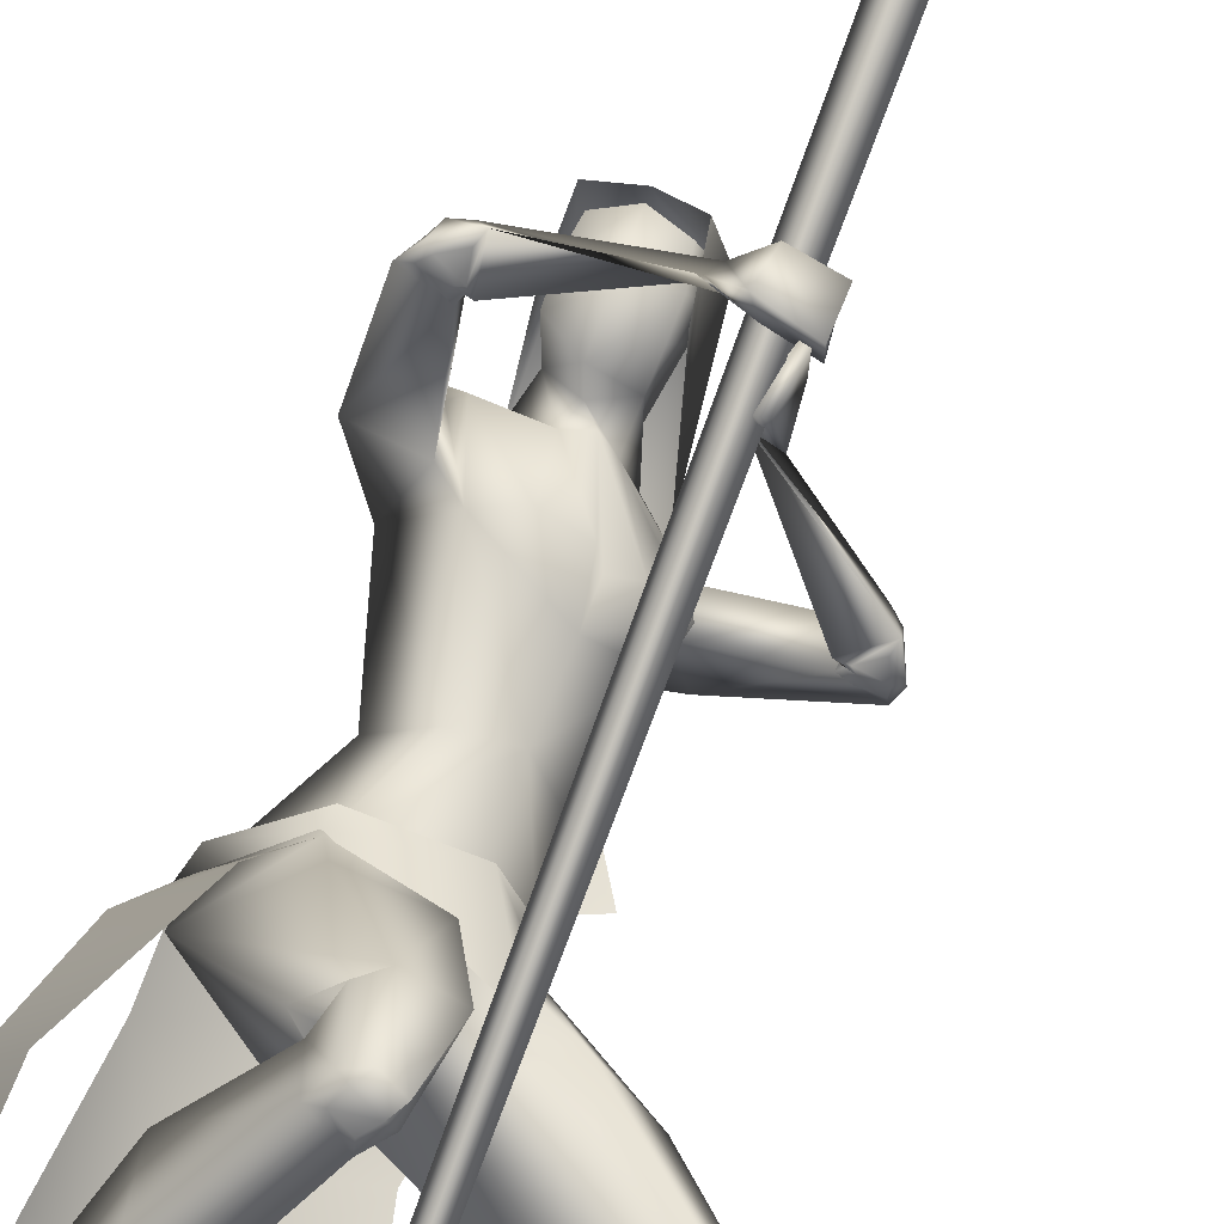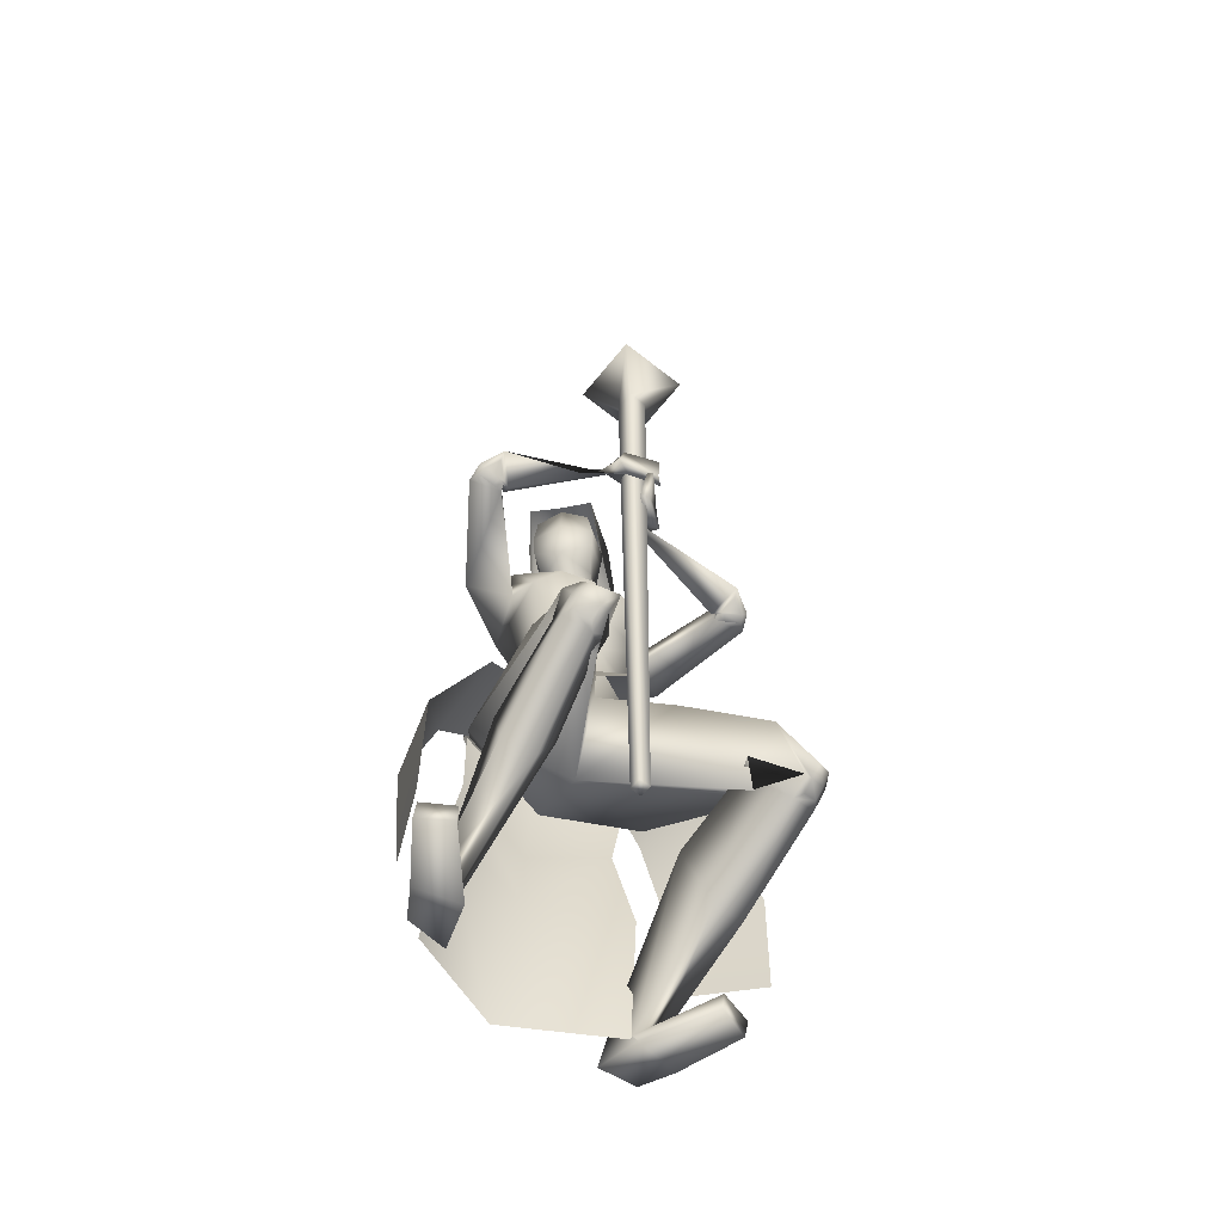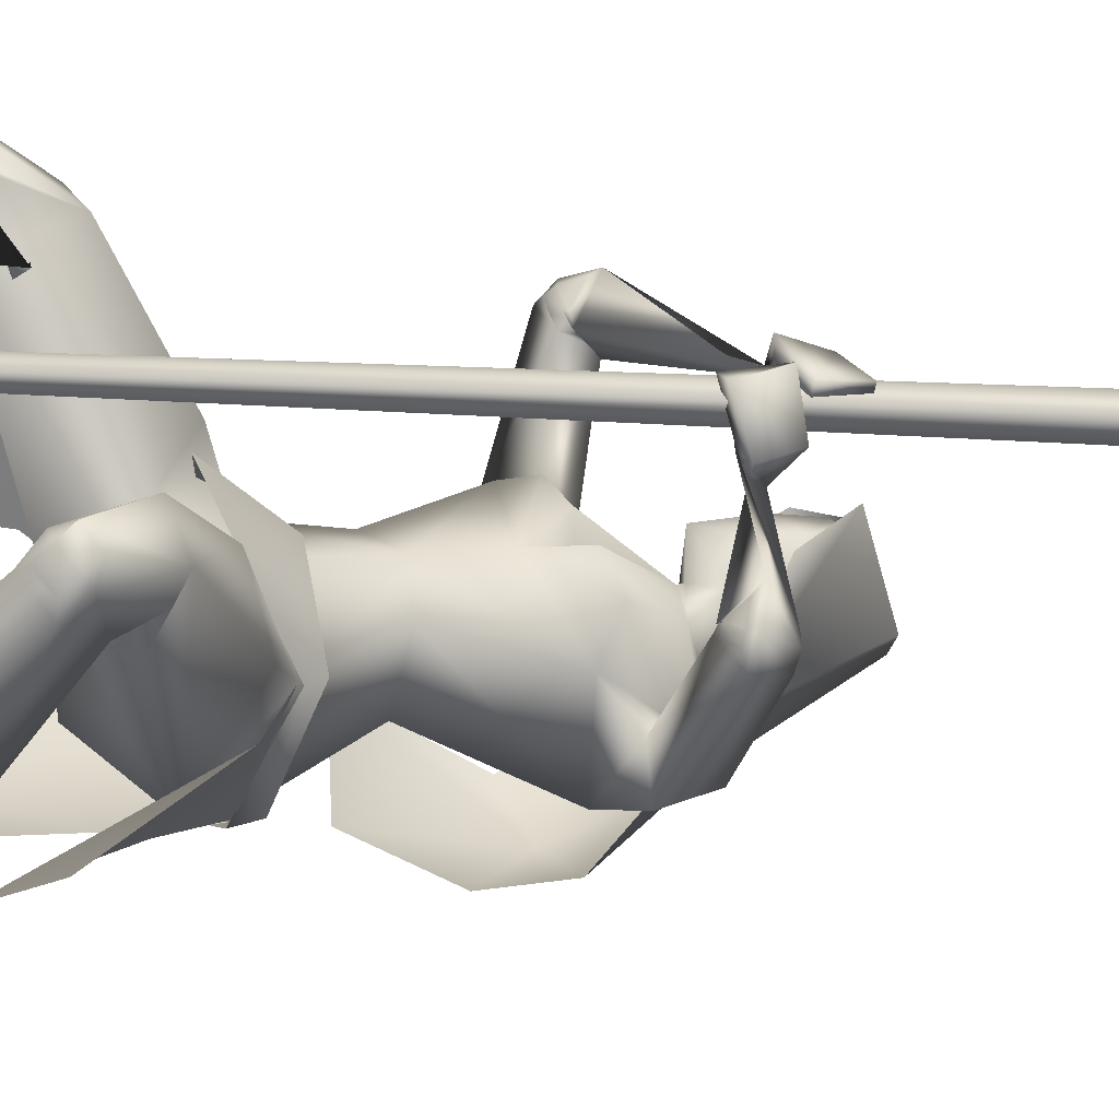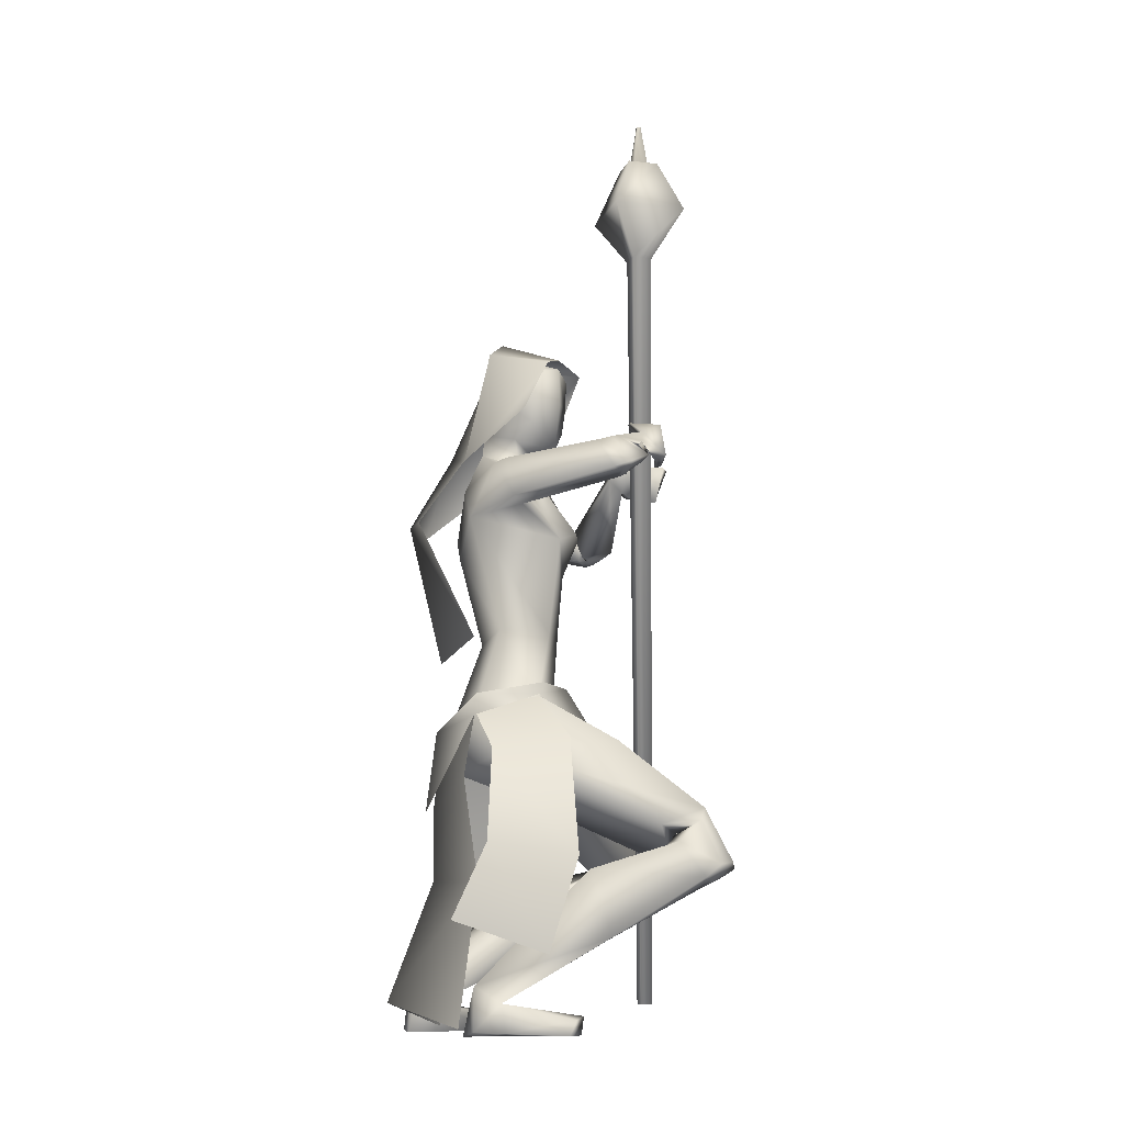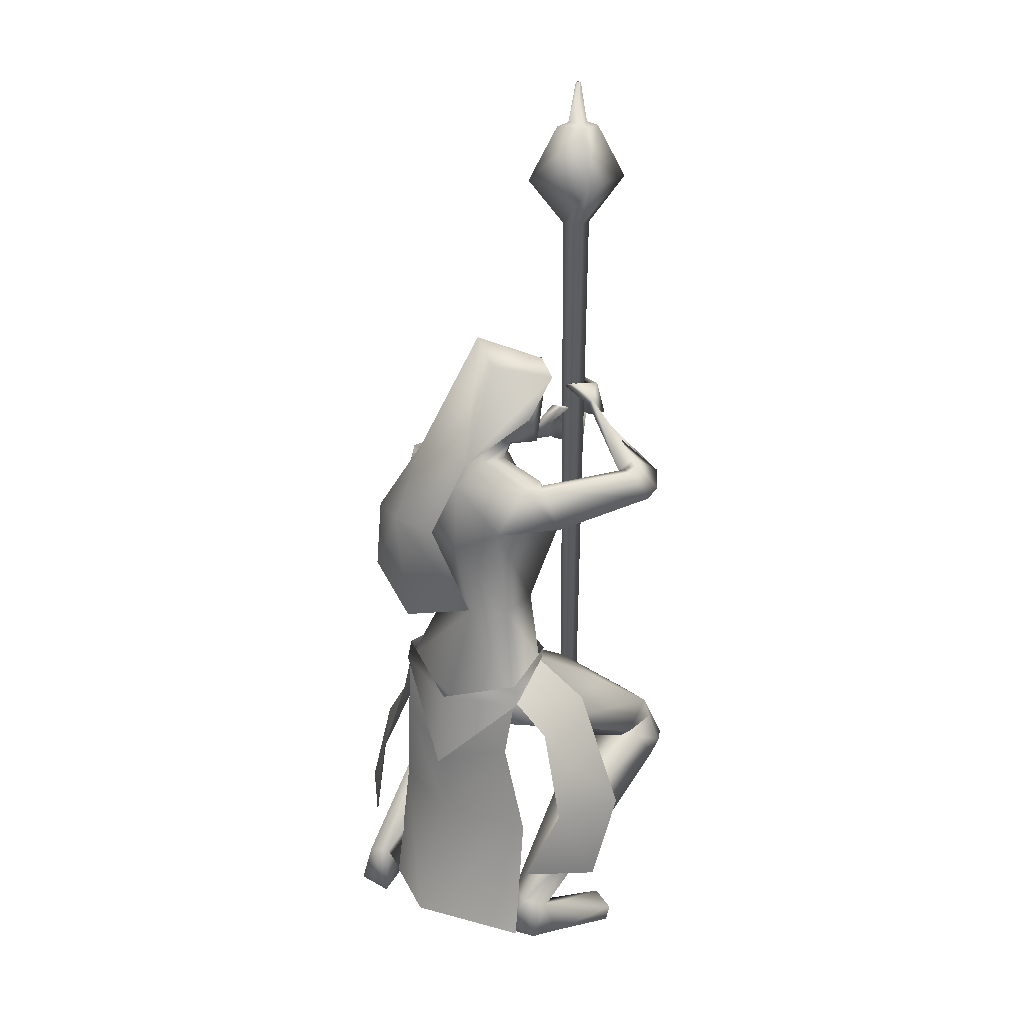
<metadata>
{"format":"obj","ext":"obj","renderer":"f3d","projection":"perspective","resolution":1024,"background":"white","views":[{"elev":59.7,"azim":18.3,"up":"+Z"},{"elev":-63.0,"azim":9.3,"up":"+Y"},{"elev":-1.6,"azim":57.1,"up":"+Z"},{"elev":-11.9,"azim":-58.4,"up":"+Y"},{"elev":24.5,"azim":-98.5,"up":"+Y"}]}
</metadata>
<code>
o Cube
v 83.06 -674.8 206.1
v 92.69 -674.7 195.3
v 103.4 -674.8 205
v 93.78 -674.8 215.7
v 74.35 333.1 208.2
v 92.15 333.2 188.4
v 112 333.1 206.2
v 94.16 333.1 226
v 96.84 396.6 276.3
v 162.2 396.7 203.6
v 89.46 396.8 138.2
v 24.11 396.7 211
v 64.05 470.3 208.9
v 91.59 470.3 178.3
v 122.2 470.3 205.8
v 94.7 470.2 236.5
v 93.85 475.7 220.6
v 106.4 475.7 206.7
v 92.43 475.8 194.2
v 79.9 475.7 208.1
v 89.7 530.5 207.7
v 92.95 530.6 204.1
v 96.57 530.5 207.3
v 93.32 530.5 210.9
v 69.09 -286.4 33.83
v 31.96 -308.1 -46.88
v 131.9 -348 -1.364
v 54.5 -376.5 -56.8
v 72.72 -284.9 31.35
v 76.44 -269.9 36.32
v 38.08 -317.7 -52.38
v 35.76 -289.3 -46.84
v -70.06 -328.5 -10.96
v 93.71 -370.8 164.6
v -16.77 53.11 -29.3
v 45.54 28.79 7.457
v -65.6 35.51 25.38
v -13.57 206.2 51.7
v 36.52 178.1 64.38
v -63.67 178.1 64.38
v -13.57 170.4 141.9
v 27.02 156.4 149.6
v -54.17 156.4 149.6
v 32.79 97.61 117.4
v -59.93 97.61 117.4
v -51.95 -43.5 -71.8
v 7.434 -46.51 -88.58
v -96.03 -48.39 -25.79
v 0.2639 -224.4 -53.79
v 78.78 -174 -91.04
v -47.22 -200.2 31.36
v 22.59 39.03 21.97
v -63.38 39.03 53.27
v -24.96 38.51 25.08
v 13.21 27.92 72.65
v -23.62 27.92 86.06
v 57.34 13.26 -34.39
v -109.5 12.85 103
v 58.37 8.277 3.552
v -70.8 7.744 131.3
v -48.07 -2.534 15.25
v -51.72 -96.64 10.91
v 22.85 -53.68 -45.33
v -108.1 -54.53 65.04
v 37.1 -114.9 116.7
v 75.1 -82.35 39.73
v -40.77 -82.69 160.9
v 32.85 -190.3 111.7
v 56.18 -199.6 68.54
v -13.7 -199.6 127.2
v -32.11 -211.1 34.27
v 23.29 -197.9 10.1
v -65.53 -197.9 84.63
v 190.1 -16.96 37.86
v -98.61 25.13 251.7
v 174.2 -25.31 60.89
v -69.33 17.72 249.4
v 204.8 -61.62 38.92
v -102.7 -13.97 279.5
v 172.1 -63.07 62.14
v -65.92 -18.78 259.6
v 190.7 -12.69 64.8
v -72.49 35.23 265
v 167.1 -25.06 54.2
v -68.54 16.81 243.3
v 206 -48.26 94.3
v -54.56 8.635 301.6
v 169 -58.43 68.27
v -56.72 -12.8 260.6
v 70.03 -287 33
v -51.24 -287.1 134.7
v -60.51 -334.3 0.4197
v 32.61 -312.6 -46.2
v -122.6 -312.6 84.03
v 123.3 -353.9 111.6
v 44.8 -336.1 187
v 0.1513 -408.3 64.48
v 59.79 -360.9 -45.37
v -114.2 -363.8 123.8
v -52.7 -381.7 9.735
v 251.8 -453.9 94.49
v 49.74 -431.5 320
v 232 -461.4 134.8
v 89.97 -433 298.7
v 198.8 -527.2 93.86
v 59.49 -506.3 269.9
v 214.1 -466.6 41.38
v -1.852 -454.6 285.3
v 259.4 -538.4 64.13
v 32.57 -519.8 329.5
v 239.1 -553 92.31
v 61.97 -530.3 308.4
v 188.9 -494.1 97.78
v 58.49 -470.5 259.1
v 230 -492.3 54.93
v 16.72 -474.9 301.1
v 78.42 -709.7 -121.3
v -147 -708.5 149.8
v 46.49 -711.1 -72.83
v -96.92 -712.2 122
v -0.4976 -711.7 -99.6
v -125.8 -713.2 73.3
v 36.24 -709.4 -133.2
v -158.3 -707.1 110.6
v 38.51 -676.5 -91.2
v -111.6 -676.9 111.7
v 60.96 -672.6 -110.1
v -131.2 -673.2 133.1
v 16.34 -649 -93.64
v -114.9 -648.7 88.16
v 26.87 -651.9 -119.5
v -140.9 -652.3 99.37
v 160.6 -692 -81.15
v -123.5 -692 235.2
v 140.7 -688 -45.33
v -84.75 -688 221.7
v 138.1 -710.5 -46.63
v -85.6 -710.5 219
v 155.4 -710.5 -86.67
v -128 -710.5 229.1
v 113.6 -7.895 217.7
v 127.4 45.83 220.5
v 122.2 34.92 230.4
v 129.1 91.28 220.4
v 103.2 -12.58 223.5
v 128.3 41.05 208.6
v 114 37.33 231
v 124.7 92.34 213.2
v 94.73 31.6 154.6
v 59.21 76.22 228.8
v 98.75 15.79 159
v 51.32 60.64 233
v 97.11 6.402 175
v 64.03 52.45 232.5
v 87.53 23.24 160.9
v 61.32 67.13 224.5
v 28 -298.7 105.9
v 168.5 -356.6 42.93
v -20.66 -348.2 235.4
v 117.8 47.41 178.8
v 87.25 90.82 241.3
v 119.3 3.791 166.7
v 82.04 46.23 252
v 104.3 -0.09251 183.7
v 89.91 41.25 231.3
v 100.9 44.81 185.8
v 84.86 85.58 225.5
v 77.81 56.51 196.8
v 84.78 89.45 193.8
v 80.68 58.28 197.5
v 86.81 91.9 195.1
v 77.59 58.98 184
v 73.7 93.73 199
v 80.58 61.06 184.9
v 75.9 96.48 200.2
v 110.7 -538.1 36.03
v 1.314 -521.2 181.5
v 143.8 -518.7 -23.25
v -59.23 -510.3 216.1
v 168.4 -602.7 -20.32
v -44.73 -593.4 239.3
v 142.9 -610.2 13.28
v -11.01 -596.1 213.1
v 76.92 12.91 -31.43
v -118.6 14.04 126.1
v 70.19 5.114 -4.599
v -84.34 5.526 119.3
v 64.73 -38.19 -0.2594
v -75.56 -37.75 124.4
v 82.22 -44.96 -45.32
v -131.4 -40.34 148.8
v 63.17 -71.03 117.3
v 33.1 -71.03 142.5
v 90.53 -69.65 84.04
v -4.388 -69.65 163.7
v 199.9 -17.74 53.37
v -87.84 29.95 267.3
v 178.9 -26.5 64.77
v -66.61 18.97 256
v 213.8 -59.09 61.41
v -86.22 -5.328 296
v 177.9 -62.43 69.33
v -61.07 -15.08 267.9
v 197.2 -486.8 112
v 71.77 -461.6 267.2
v 253.5 -467.8 72.34
v 31.29 -448.7 324.6
v 274.3 -523.6 79.06
v 45.76 -503.3 344.4
v 255.6 -542.1 113.5
v 81.91 -516.9 324.6
v 262.2 -541.2 106.3
v 74.76 -517 331.4
v 272.6 -530.8 87.09
v 54.63 -509.4 342.4
v 251.9 -548.1 93.06
v 62.35 -525.5 321.4
v 262.7 -539.9 77.38
v 45.97 -519.5 332.6
v 273.4 -533.1 117.5
v 85.03 -507.6 342.5
v 281.1 -522.4 98.79
v 65.3 -499.6 350.8
v 185.4 -64.62 68.12
v -65.85 -15.73 274.9
v 206 -62.67 63.61
v -80.27 -10.11 291
v 181.1 -61.25 70.87
v -60.81 -12.68 272.5
v 201.4 -56.09 84.23
v -60.44 -1.462 294.7
v 184.8 -66.57 59.11
v -73.96 -19.52 270.6
v 204.3 -65.19 52.85
v -89.49 -15.01 285.2
v 0.7432 27.92 95.7
v 37.5 -74.43 117.2
v -13.57 84.86 30.8
v 13.09 74.23 41.58
v -40.24 74.23 41.58
v -13.57 136.5 15.85
v 27.94 114.6 75.08
v -55.09 114.6 75.08
v 25.15 176.6 69.83
v -52.3 176.6 69.83
v -13.57 186.9 67.58
v 17.81 60.82 92.83
v -44.96 60.82 92.83
v -13.57 44.46 97.36
v 19.94 147.8 133
v -47.09 147.8 133
v -13.57 157.9 141.8
v 24.54 79.43 123.1
v -51.69 79.43 123.1
v -13.57 45.89 135.6
v 187.1 -614.3 -99.87
v 60.09 -604.4 -105
v -184.2 -574.1 93.84
v -136.6 -615.4 204.7
v -147.4 -362.4 127.7
v -73.72 -345.3 195.9
v -123.2 -308.1 83.28
v -50.43 -286.5 134
v 40.51 -267.3 120.8
v -78.57 -433.4 -21.09
v -123.8 -289.3 87.03
v -129.6 -317.7 88.35
v -48.94 -269.9 141.5
v -53.09 -285.2 137.5
v -107.4 -673.1 -55.98
v 38.74 -703.7 -75.82
v -71.7 -431.2 -13.46
v 22.27 -394.3 -53.66
v -64.97 -336.5 -5.435
v 35.67 -315.3 -49.04
v -125.4 -315.3 86.11
v -127.6 -394.3 72.1
v -152.3 -703.7 84.48
v -70.75 -519.9 -12.32
v 49.15 -526.1 -54.55
v -133.2 -526.1 98.43
v 30.59 145.6 72.45
v -57.74 145.6 72.45
v -13.57 161.7 41.72
v 25.65 113.6 128.1
v -52.8 113.6 128.1
v -13.57 109.6 143.4
v 27.02 156.4 149.6
v 191.2 -496 -70.98
v 81.83 -502.2 -89.94
v -181.2 -481.1 143.8
v -125.6 -497.7 240.4
f 1 2 3 4
f 1 5 6 2
f 2 6 7 3
f 3 7 8 4
f 5 1 4 8
f 5 8 9 12
f 8 7 10 9
f 7 6 11 10
f 6 5 12 11
f 11 12 13 14
f 10 11 14 15
f 9 10 15 16
f 12 9 16 13
f 13 16 17 20
f 16 15 18 17
f 15 14 19 18
f 14 13 20 19
f 19 20 21 22
f 18 19 22 23
f 17 18 23 24
f 20 17 24 21
f 21 24 23 22
f 26 25 27 28
f 29 31 32 30
f 31 265 33 32
f 29 30 264 34
f 36 35 38 39
f 38 35 37 40
f 39 38 41 42
f 41 38 40 43
f 36 39 42 44
f 43 40 37 45
f 35 36 47 46
f 48 37 35 46
f 46 47 50 49
f 51 48 46 49
f 52 55 59 57
f 60 56 53 58
f 52 57 61 54
f 61 58 53 54
f 61 57 63 62
f 64 58 61 62
f 66 65 68 69
f 68 65 67 70
f 62 63 72 71
f 73 64 62 71
f 63 66 69 72
f 70 67 64 73
f 71 72 93 92
f 94 73 71 92
f 72 69 90 93
f 91 70 73 94
f 93 98 100 92
f 100 99 94 92
f 117 119 121 123
f 122 120 118 124
f 129 121 119 125
f 120 122 130 126
f 131 123 121 129
f 122 124 132 130
f 127 117 123 131
f 124 118 128 132
f 127 125 135 133
f 136 126 128 134
f 117 127 133 139
f 134 128 118 140
f 125 119 137 135
f 138 120 126 136
f 119 117 139 137
f 140 118 120 138
f 135 137 139 133
f 140 138 136 134
f 141 143 147 145
f 148 144 142 146
f 68 157 90 69
f 91 157 68 70
f 90 157 95 158
f 96 157 91 159
f 90 158 98 93
f 99 159 91 94
f 149 160 162 151
f 163 161 150 152
f 160 143 141 162
f 142 144 161 163
f 151 162 164 153
f 165 163 152 154
f 162 141 145 164
f 146 142 163 165
f 166 147 143 160
f 144 148 167 161
f 153 164 166 155
f 167 165 154 156
f 164 145 147 166
f 148 146 165 167
f 166 160 170 168
f 171 161 167 169
f 155 166 168 172
f 169 167 156 173
f 160 149 174 170
f 175 150 161 171
f 149 155 172 174
f 173 156 150 175
f 172 168 170 174
f 171 169 173 175
f 115 178 176 113
f 177 179 116 114
f 178 131 129 176
f 130 132 179 177
f 109 180 178 115
f 179 181 110 116
f 180 127 131 178
f 132 128 181 179
f 111 182 180 109
f 181 183 112 110
f 182 125 127 180
f 128 126 183 181
f 113 176 182 111
f 183 177 114 112
f 176 129 125 182
f 126 130 177 183
f 95 97 105 103
f 106 97 96 104
f 98 158 101 107
f 102 159 99 108
f 97 98 107 105
f 108 99 97 106
f 101 158 95 103
f 96 159 102 104
f 82 84 149 151
f 150 85 83 152
f 82 151 153 86
f 154 152 83 87
f 84 88 155 149
f 156 89 85 150
f 86 153 155 88
f 156 154 87 89
f 59 186 184 57
f 185 187 60 58
f 186 76 74 184
f 75 77 187 185
f 66 188 186 59
f 187 189 67 60
f 188 80 76 186
f 77 81 189 187
f 63 190 188 66
f 189 191 64 67
f 190 78 80 188
f 81 79 191 189
f 57 184 190 63
f 191 185 58 64
f 184 74 78 190
f 79 75 185 191
f 97 100 98
f 99 100 97
f 95 157 97
f 97 157 96
f 59 194 66
f 67 195 60
f 55 192 194 59
f 195 193 56 60
f 65 66 194 192
f 195 67 65 193
f 76 198 196 74
f 197 199 77 75
f 198 84 82 196
f 83 85 199 197
f 74 196 200 78
f 201 197 75 79
f 196 82 86 200
f 87 83 197 201
f 80 202 198 76
f 199 203 81 77
f 202 88 84 198
f 85 89 203 199
f 107 206 204 105
f 205 207 108 106
f 206 115 113 204
f 114 116 207 205
f 101 208 206 107
f 207 209 102 108
f 208 109 115 206
f 116 110 209 207
f 105 204 210 103
f 211 205 106 104
f 204 113 111 210
f 112 114 205 211
f 210 111 216 212
f 217 112 211 213
f 103 210 212 220
f 213 211 104 221
f 109 208 214 218
f 215 209 110 219
f 208 101 222 214
f 223 102 209 215
f 111 109 218 216
f 219 110 112 217
f 101 103 220 222
f 221 104 102 223
f 220 212 214 222
f 215 213 221 223
f 212 216 218 214
f 219 217 213 215
f 88 202 224 228
f 225 203 89 229
f 202 80 232 224
f 233 81 203 225
f 200 86 230 226
f 231 87 201 227
f 78 200 226 234
f 227 201 79 235
f 86 88 228 230
f 229 89 87 231
f 80 78 234 232
f 235 79 81 233
f 234 226 224 232
f 225 227 235 233
f 226 230 228 224
f 229 231 227 225
f 192 55 236 237
f 236 56 193 237
f 65 192 237
f 237 193 65
f 253 247 239 242
f 240 248 254 243
f 238 241 242 239
f 243 241 238 240
f 250 244 246 252
f 246 245 251 252
f 255 249 247 253
f 248 249 255 254
f 52 239 247 55
f 248 240 53 56
f 52 54 238 239
f 238 54 53 240
f 55 247 249 236
f 249 248 56 236
f 262 260 261 263
f 269 34 264 268
f 267 266 33 265
f 269 268 266 267
f 274 275 273 272
f 274 272 277 276
f 273 280 279 272
f 280 271 270 279
f 277 272 279 281
f 281 279 270 278
f 242 282 285 253
f 282 244 250 285
f 245 283 286 251
f 283 243 254 286
f 244 282 284 246
f 282 242 241 284
f 243 283 284 241
f 283 245 246 284
f 286 287 252 251
f 285 250 252 287
f 286 254 255 287
f 285 287 255 253
f 27 289 290 28
f 289 256 257 290
f 260 291 292 261
f 291 258 259 292

</code>
